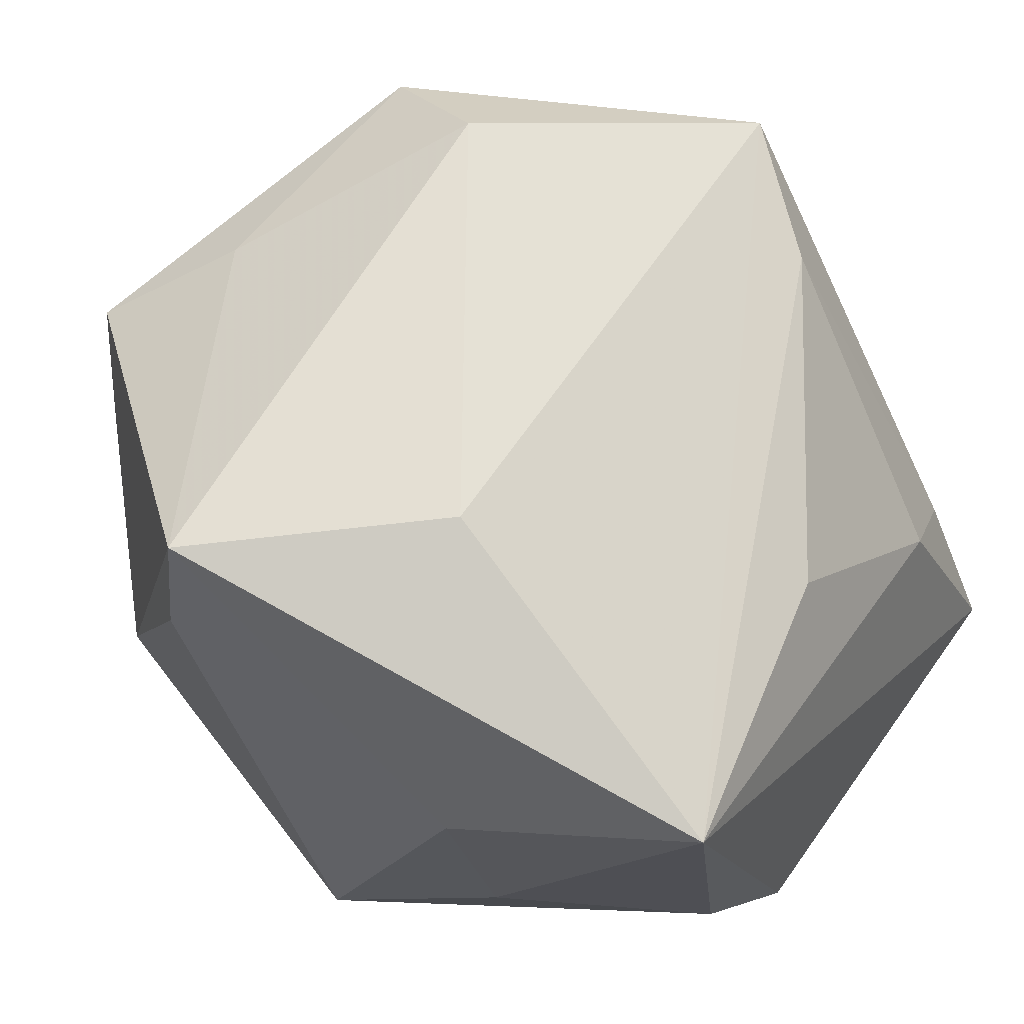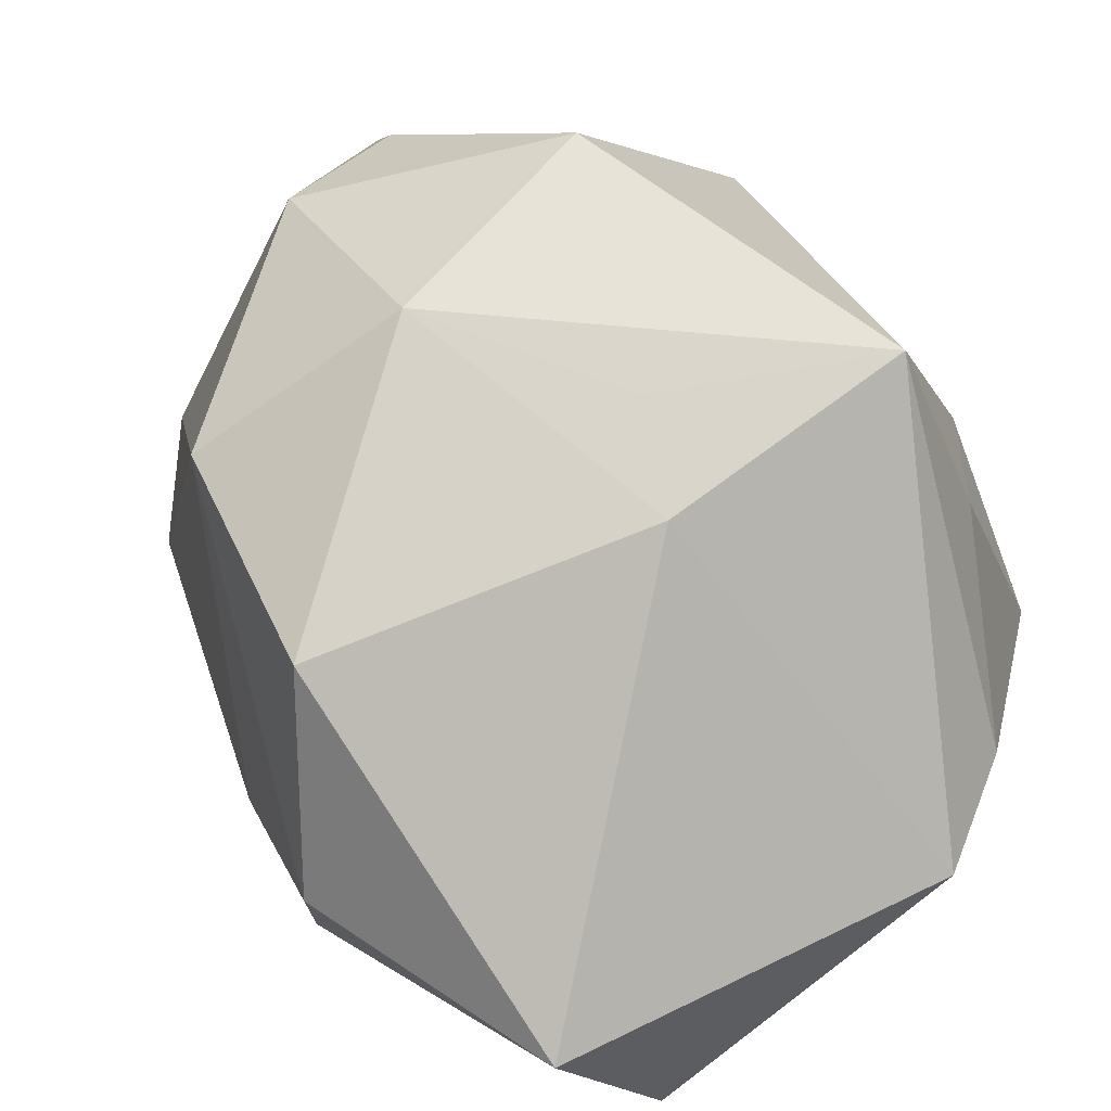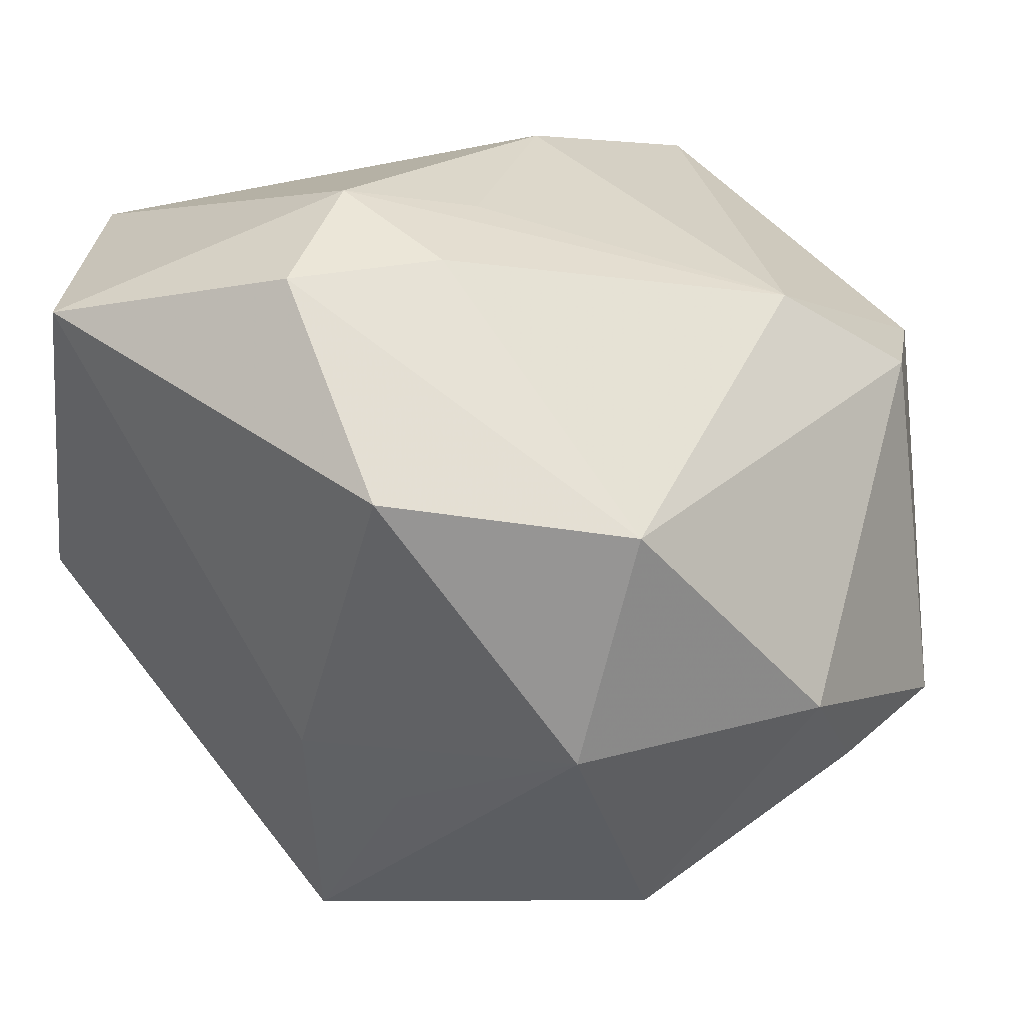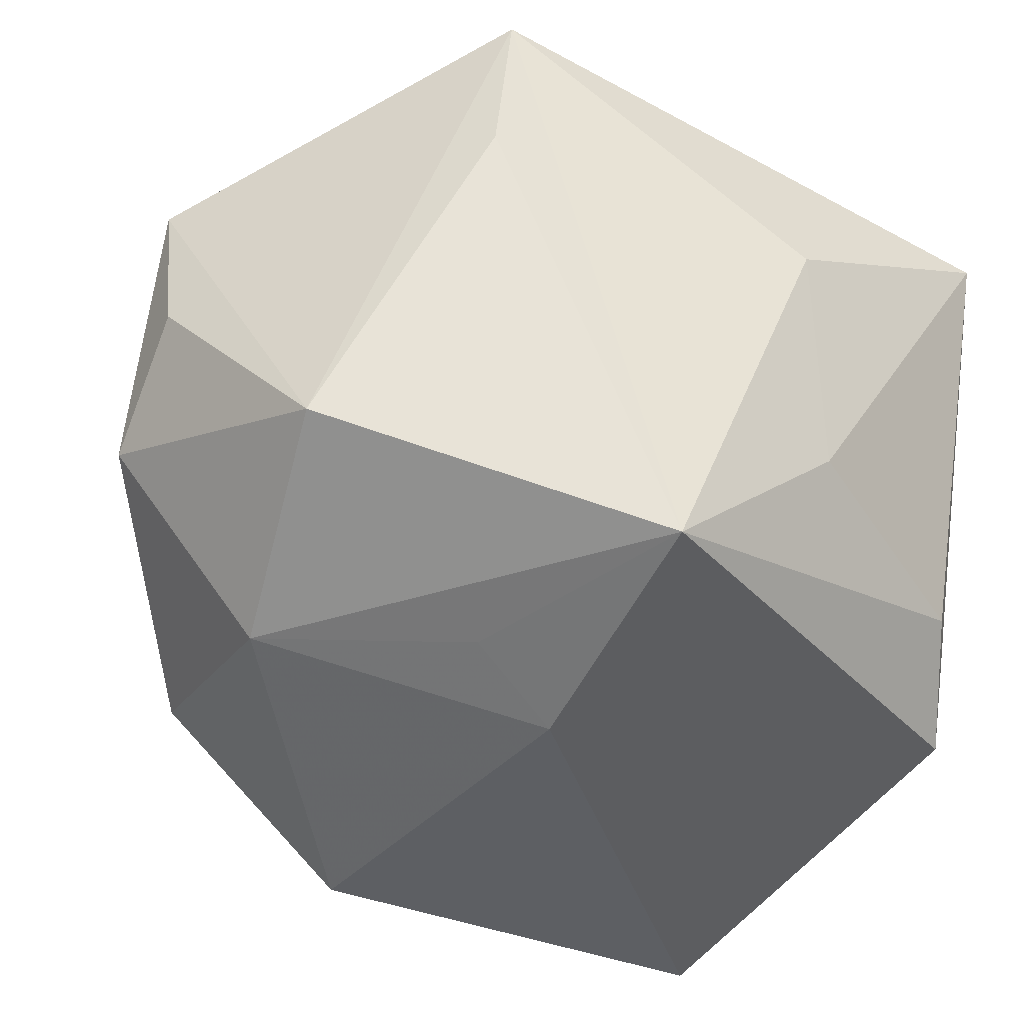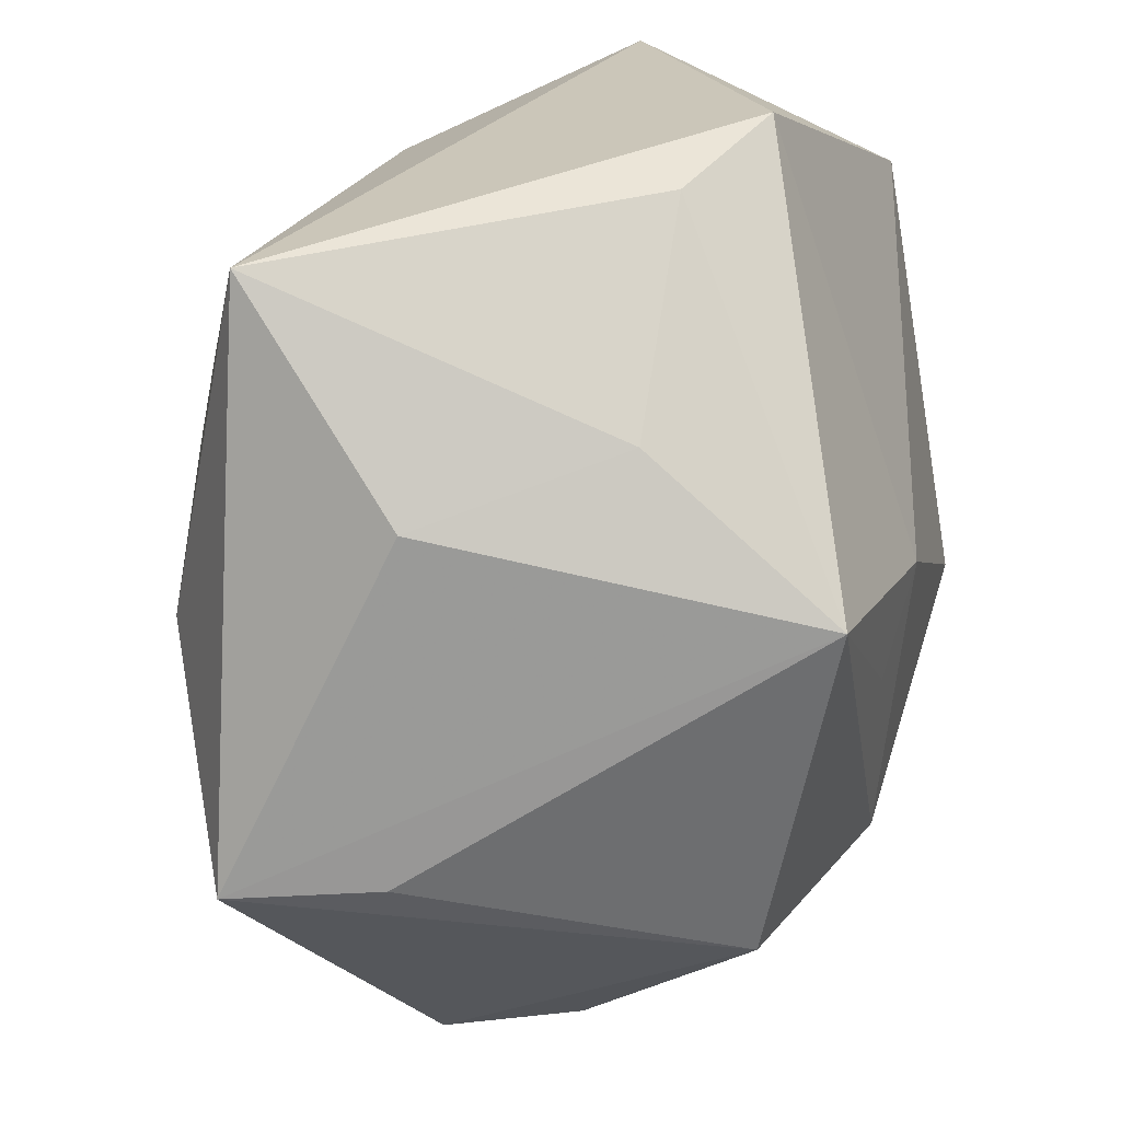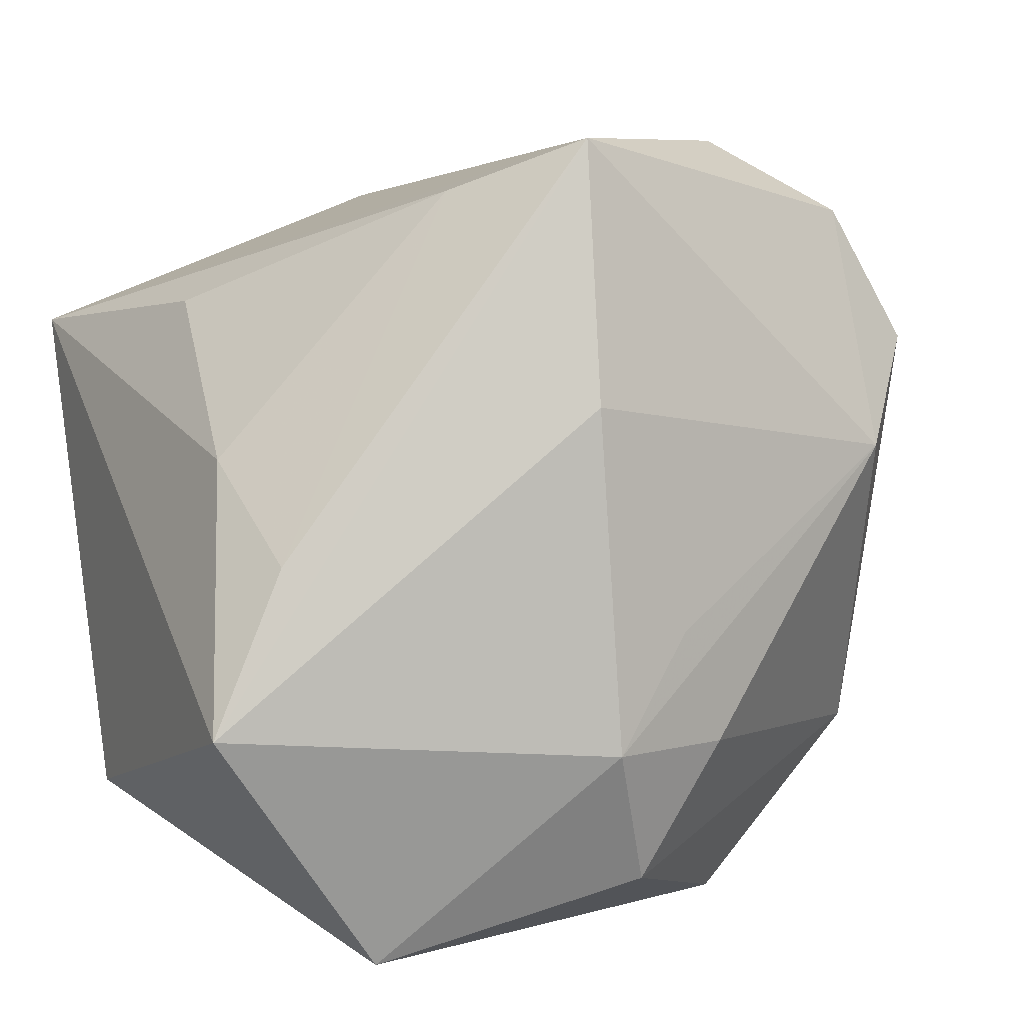
<metadata>
{"format":"obj","ext":"obj","renderer":"f3d","projection":"perspective","resolution":1024,"background":"white","views":[{"elev":58.1,"azim":-142.6,"up":"+Y"},{"elev":-78.4,"azim":135.6,"up":"+Y"},{"elev":22.4,"azim":38.8,"up":"+Z"},{"elev":-33.2,"azim":164.9,"up":"+Y"},{"elev":-66.6,"azim":-79.8,"up":"+Z"},{"elev":6.6,"azim":-24.3,"up":"+Y"}]}
</metadata>
<code>
v 0.04747 0.00517 -0.0195
v -0.02237 -0.01237 -0.03578
v 0.03399 0.009036 0.03122
v 0.003034 -0.03756 -0.01503
v -0.02628 -0.04383 0.03034
v -0.00376 -0.02104 0.04301
v -0.04149 -0.02002 -0.01965
v 0.01442 0.03567 -0.04193
v -0.03665 -0.0008729 0.03149
v 0.03965 -0.02503 0.01482
v 0.03488 -0.029 -0.01095
v 0.04249 0.02075 0.02213
v -0.01955 0.01087 -0.04061
v -0.003063 -0.02857 -0.04224
v -0.004312 0.04256 0.03545
v 0.03404 -0.01501 -0.03437
v 0.0344 0.03526 0.02055
v 0.05043 -0.006334 -0.008198
v 0.01635 0.01909 -0.04224
v -0.005771 0.01514 0.0418
v -0.007384 0.03721 -0.02179
v 0.001405 -0.0357 0.03755
v -0.03985 0.009306 0.02068
v 0.01257 -0.032 -0.02143
v -0.01641 0.03718 0.02661
v 0.01936 -0.04293 0.01903
v 0.02063 0.04316 0.01564
v -0.03671 0.02519 -0.0003332
v 0.03688 0.03041 -0.006219
v -0.04445 -0.03016 -0.00856
v -0.04445 0.0222 -0.03012
v -0.04445 -0.01804 0.03253
v 0.01055 -0.02145 0.03797
v 0.005038 -0.009003 0.04017
v 0.04822 0.02086 -0.01694
f 35 16 8
f 4 26 5
f 18 12 10
f 35 12 18
f 10 12 3
f 14 7 2
f 2 7 31
f 31 32 23
f 5 32 30
f 31 7 30
f 30 32 31
f 30 4 5
f 30 7 14
f 14 4 30
f 21 31 15
f 21 8 31
f 15 27 21
f 21 27 8
f 13 8 14
f 31 8 13
f 14 2 13
f 13 2 31
f 19 16 14
f 14 8 19
f 19 8 16
f 24 4 14
f 11 18 10
f 16 18 11
f 10 26 11
f 26 4 11
f 4 24 11
f 14 16 11
f 11 24 14
f 1 16 35
f 35 18 1
f 1 18 16
f 17 12 35
f 17 27 15
f 15 3 17
f 17 3 12
f 5 26 22
f 22 26 10
f 31 23 28
f 9 32 15
f 9 23 32
f 29 17 35
f 27 17 29
f 35 8 29
f 8 27 29
f 6 32 5
f 5 22 6
f 15 31 25
f 31 28 25
f 25 28 23
f 25 9 15
f 23 9 25
f 15 32 20
f 32 6 20
f 20 3 15
f 3 6 33
f 33 6 22
f 10 3 33
f 33 22 10
f 34 6 3
f 3 20 34
f 34 20 6

</code>
